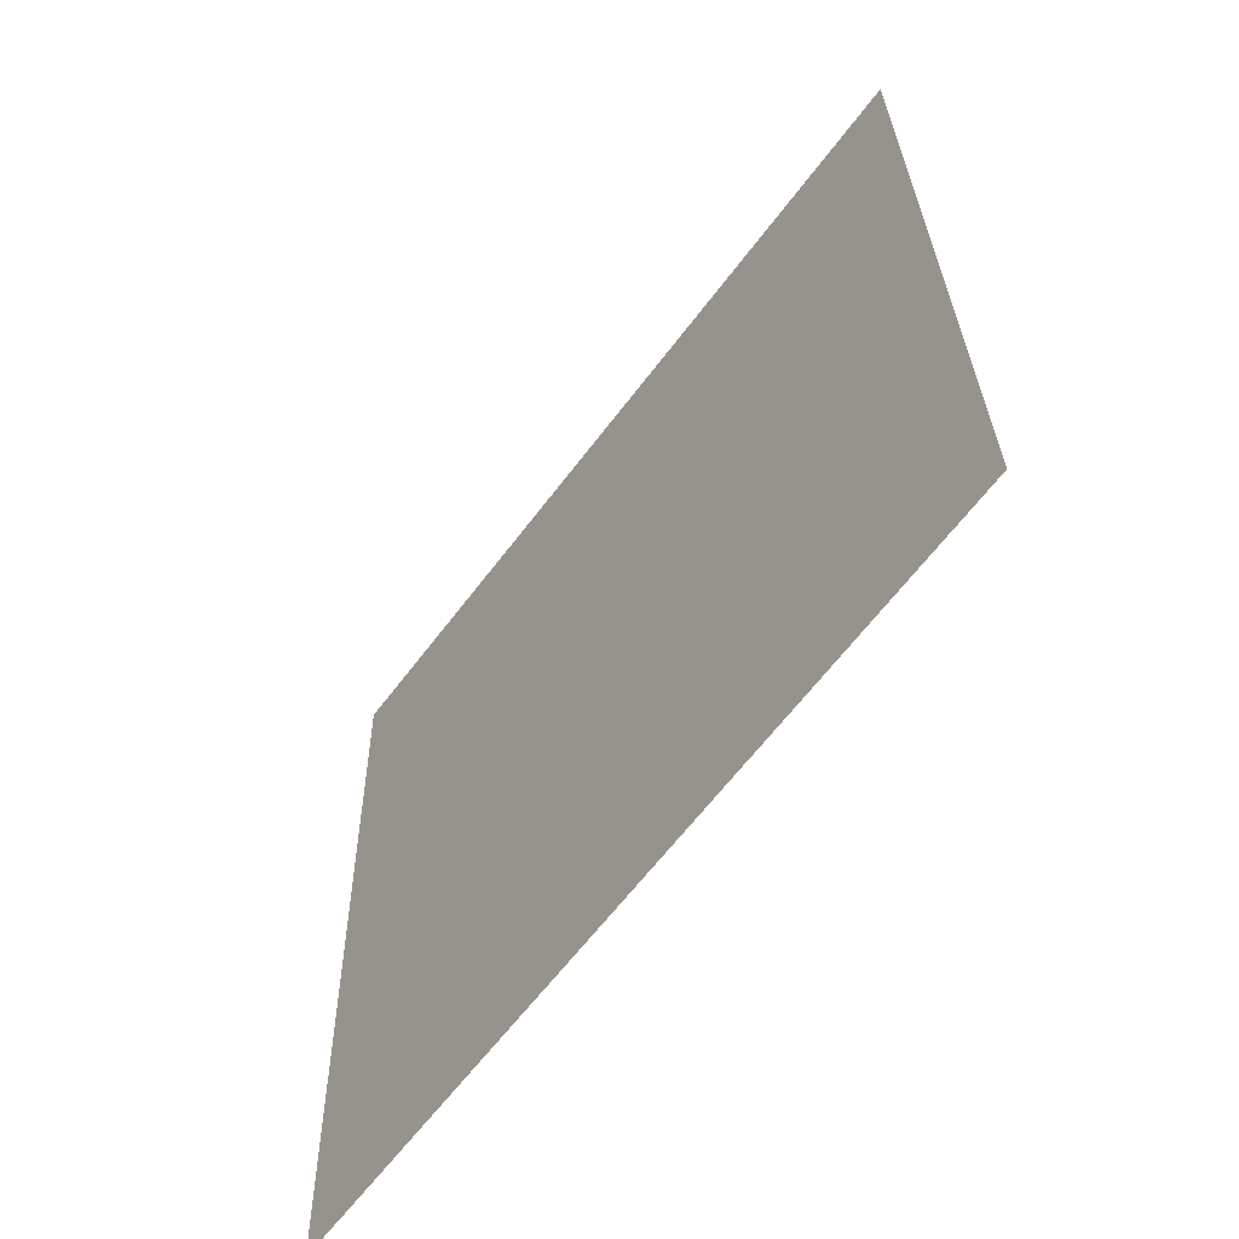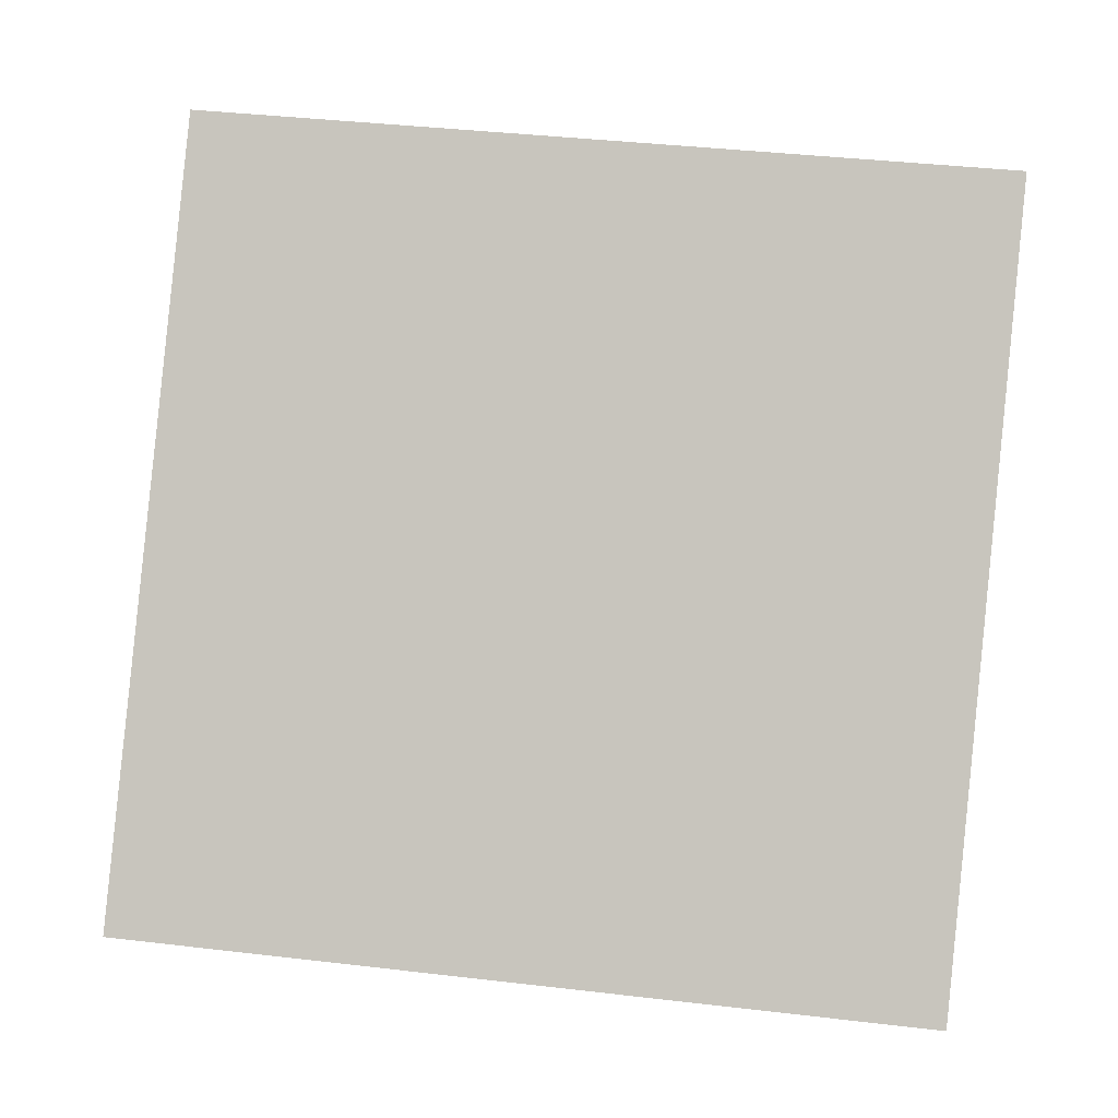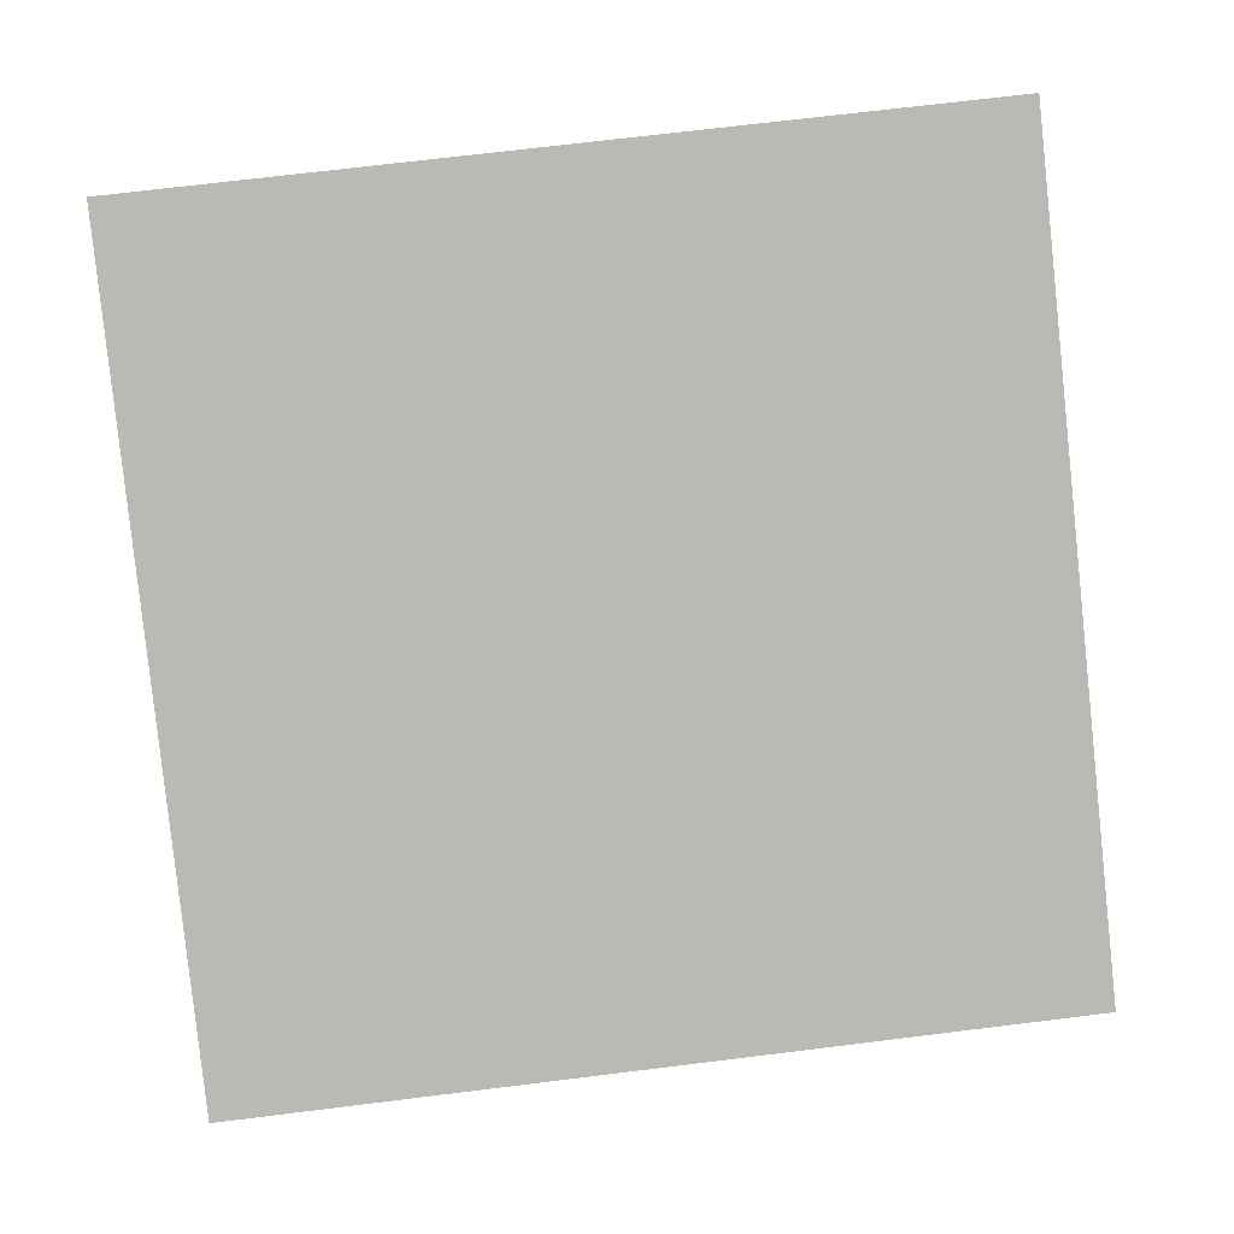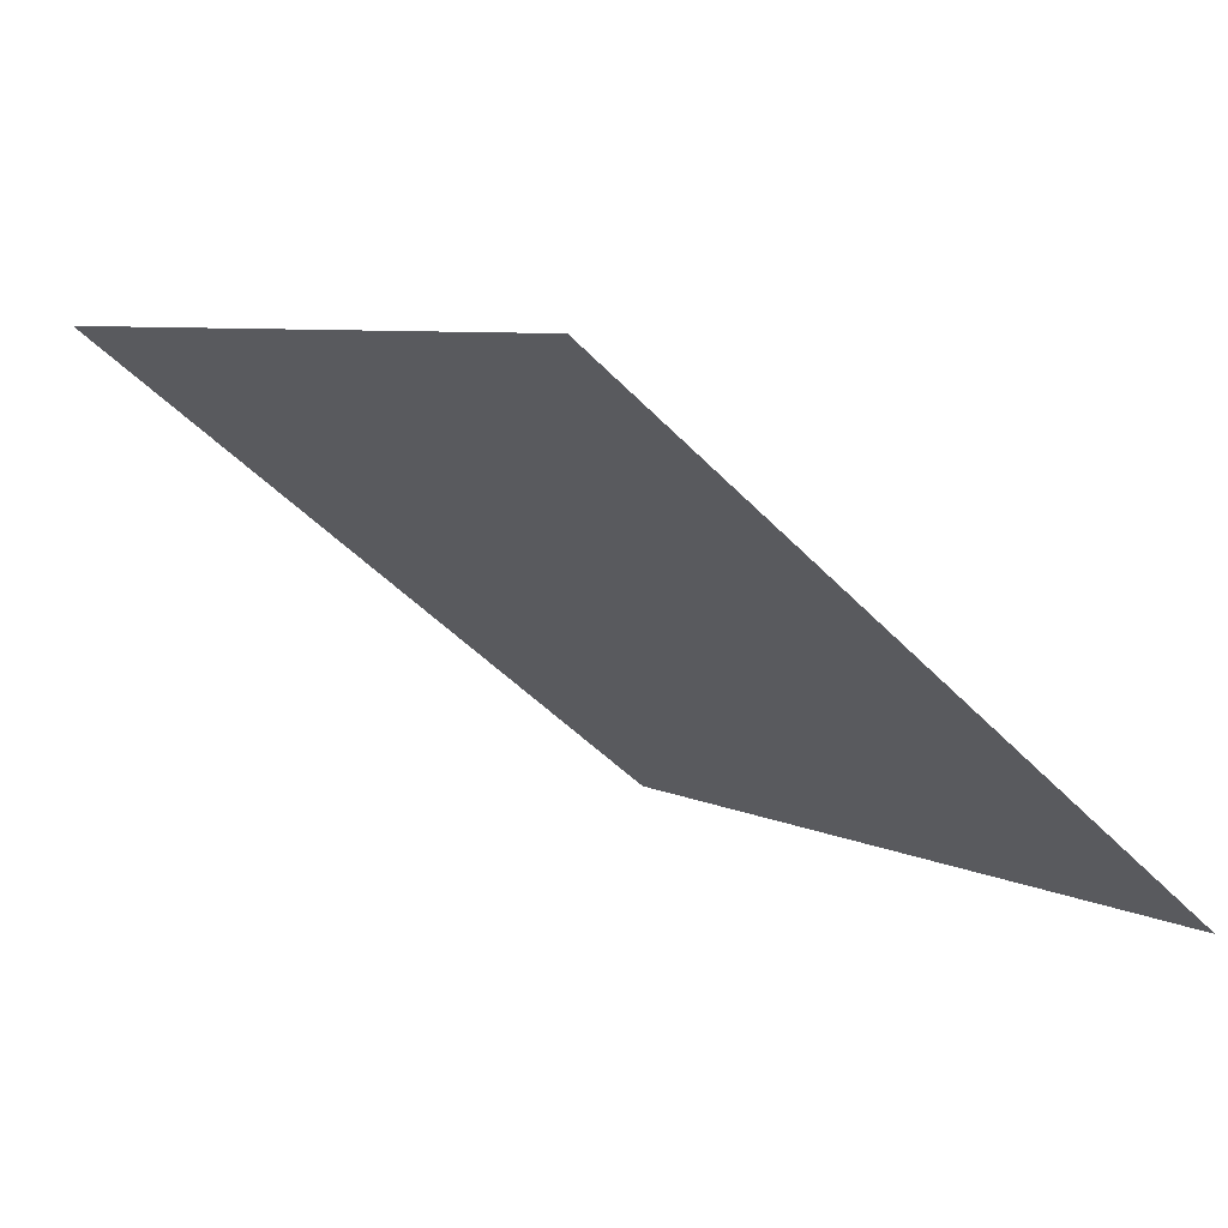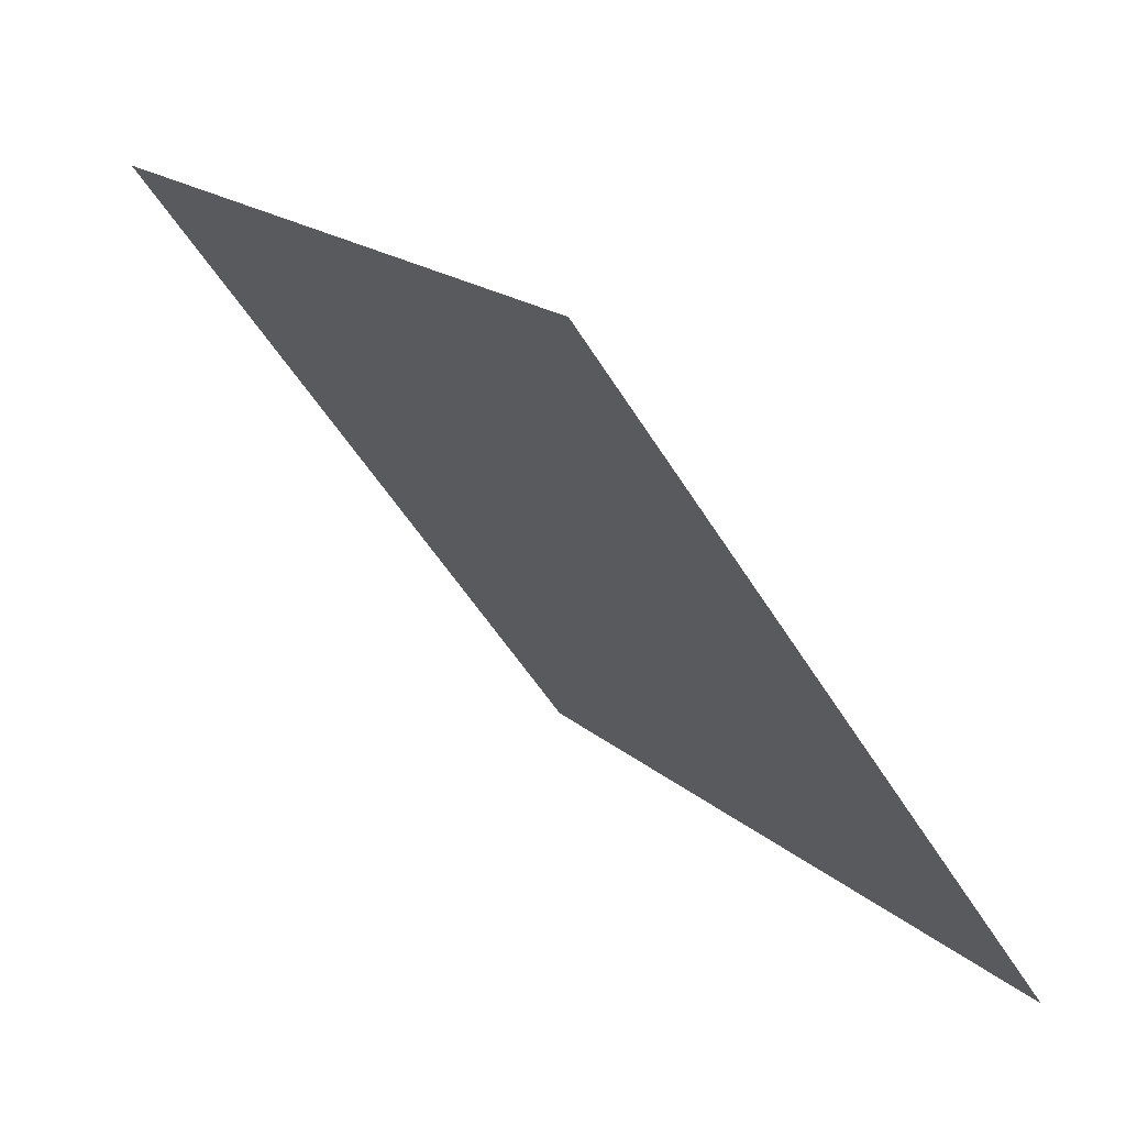
<metadata>
{"format":"obj","ext":"obj","renderer":"f3d","projection":"perspective","resolution":1024,"background":"white","views":[{"elev":27.7,"azim":87.7,"up":"+Z"},{"elev":51.1,"azim":-171.6,"up":"+Y"},{"elev":60.7,"azim":173.7,"up":"+Y"},{"elev":5.1,"azim":55.5,"up":"+Y"},{"elev":-51.4,"azim":-61.0,"up":"+Z"}]}
</metadata>
<code>
v 0.1375 0.7709 0.4901
v 0.131 0.771 0.4902
v 0.1311 0.7749 0.4954
v 0.1377 0.7748 0.4954
f 4 3 2 1

</code>
